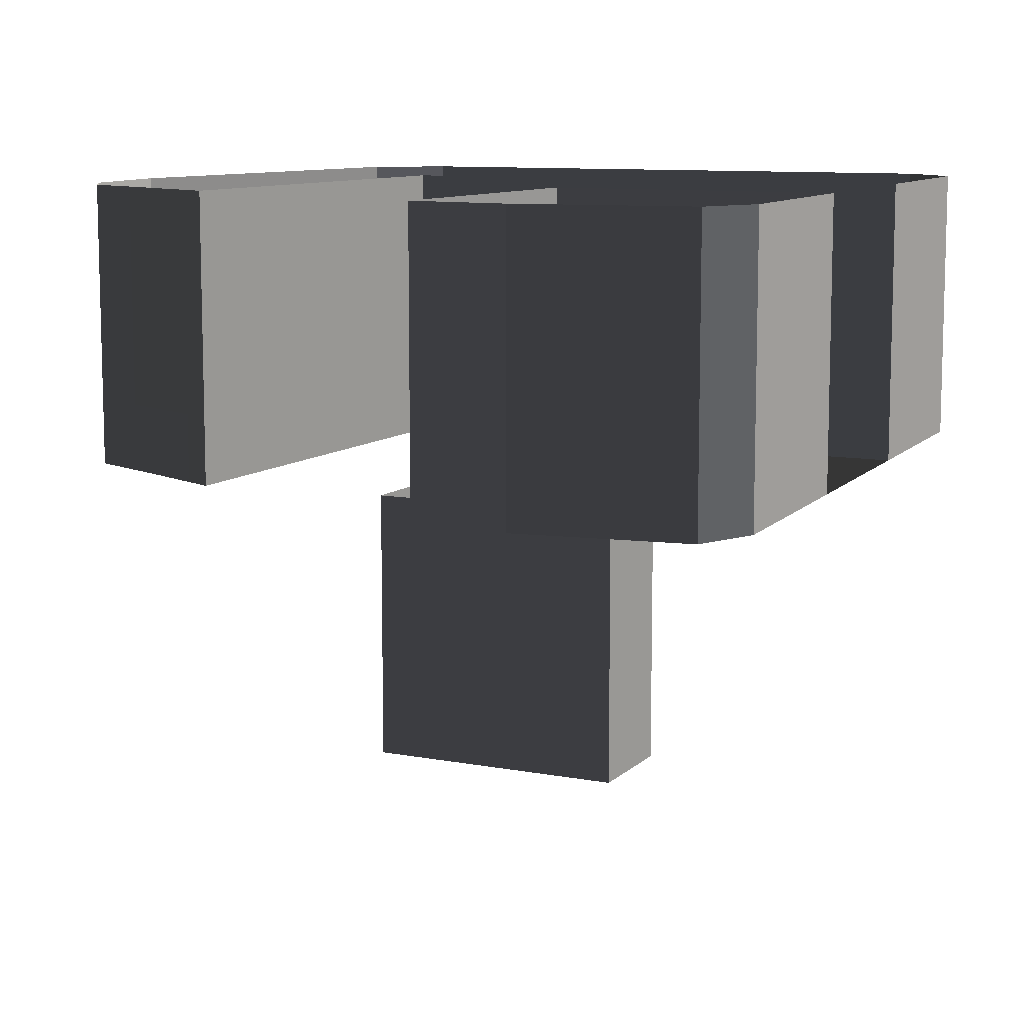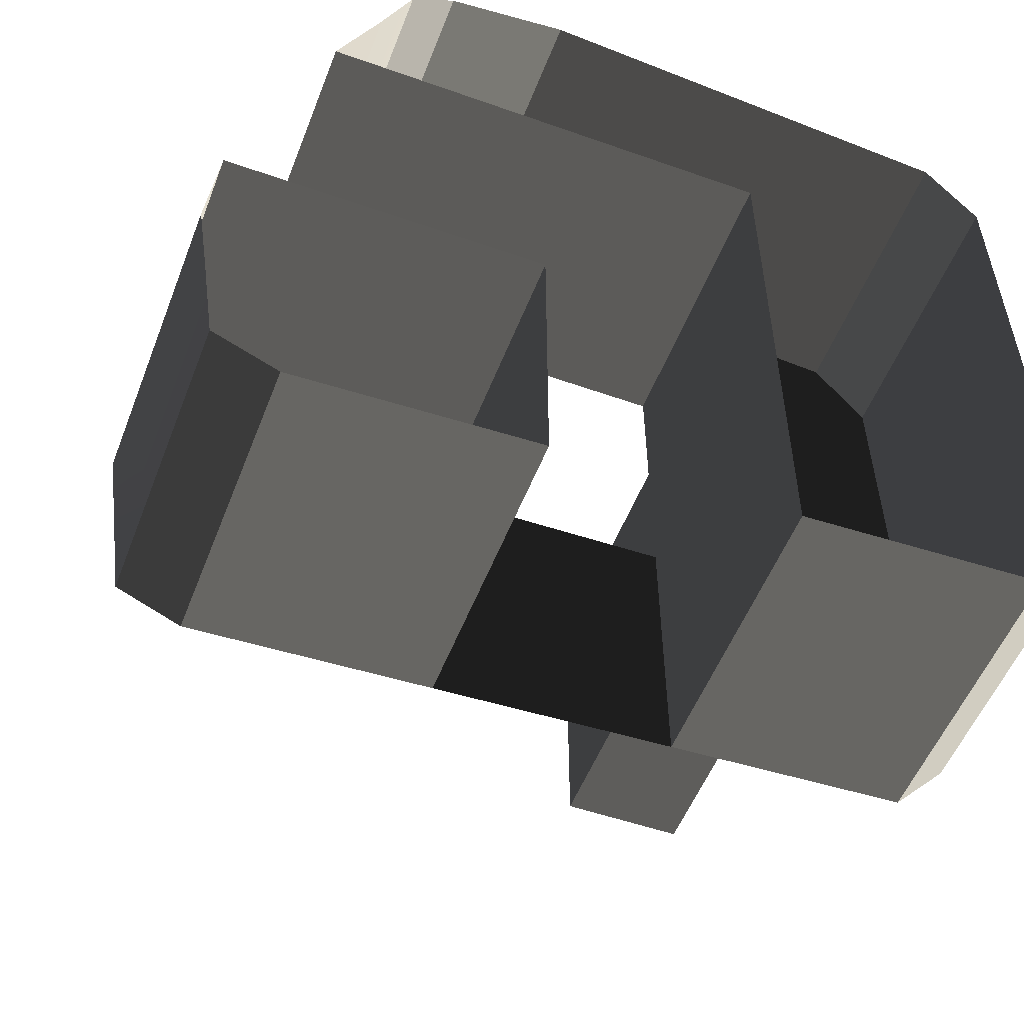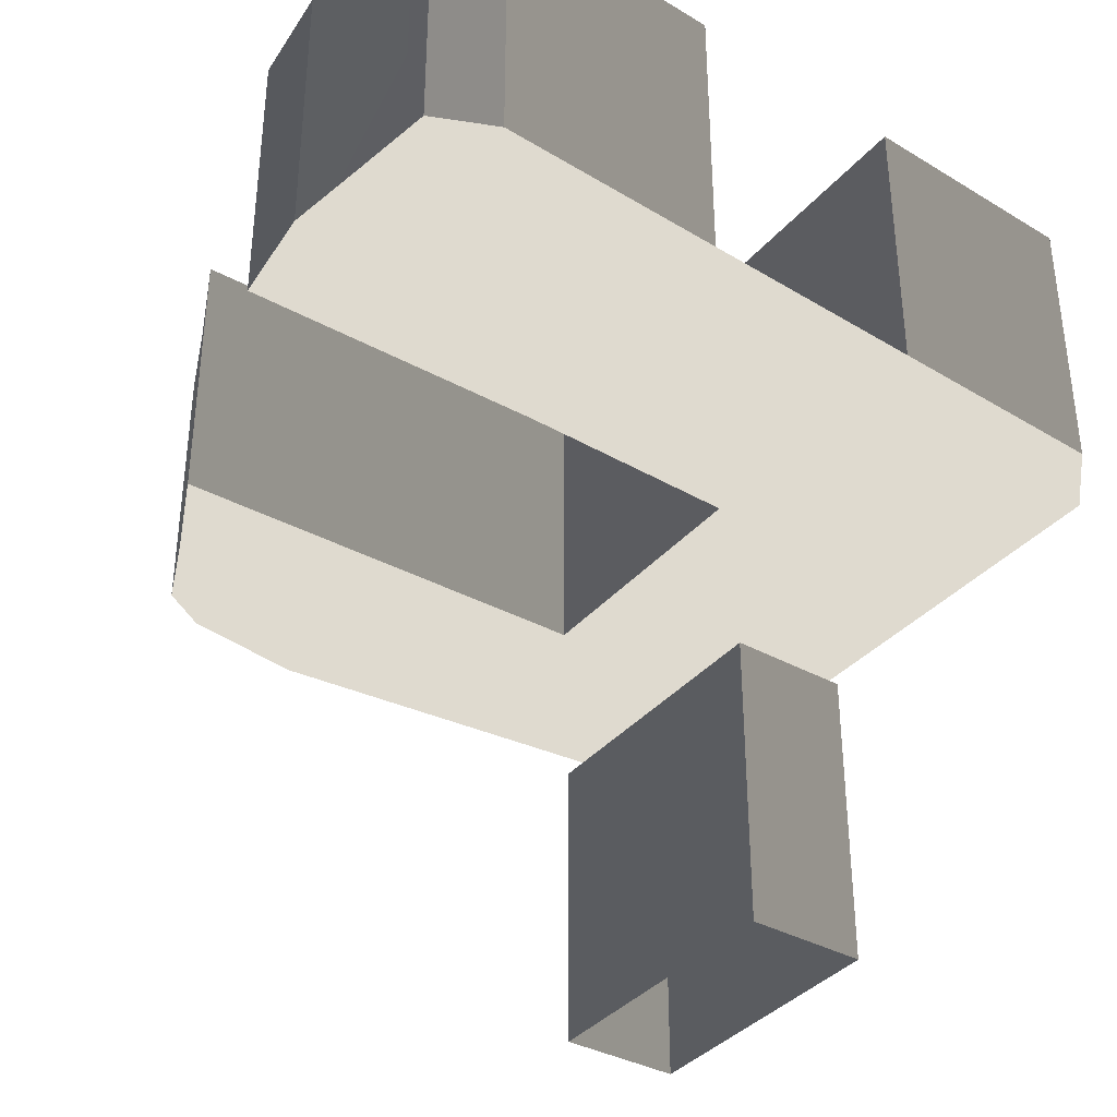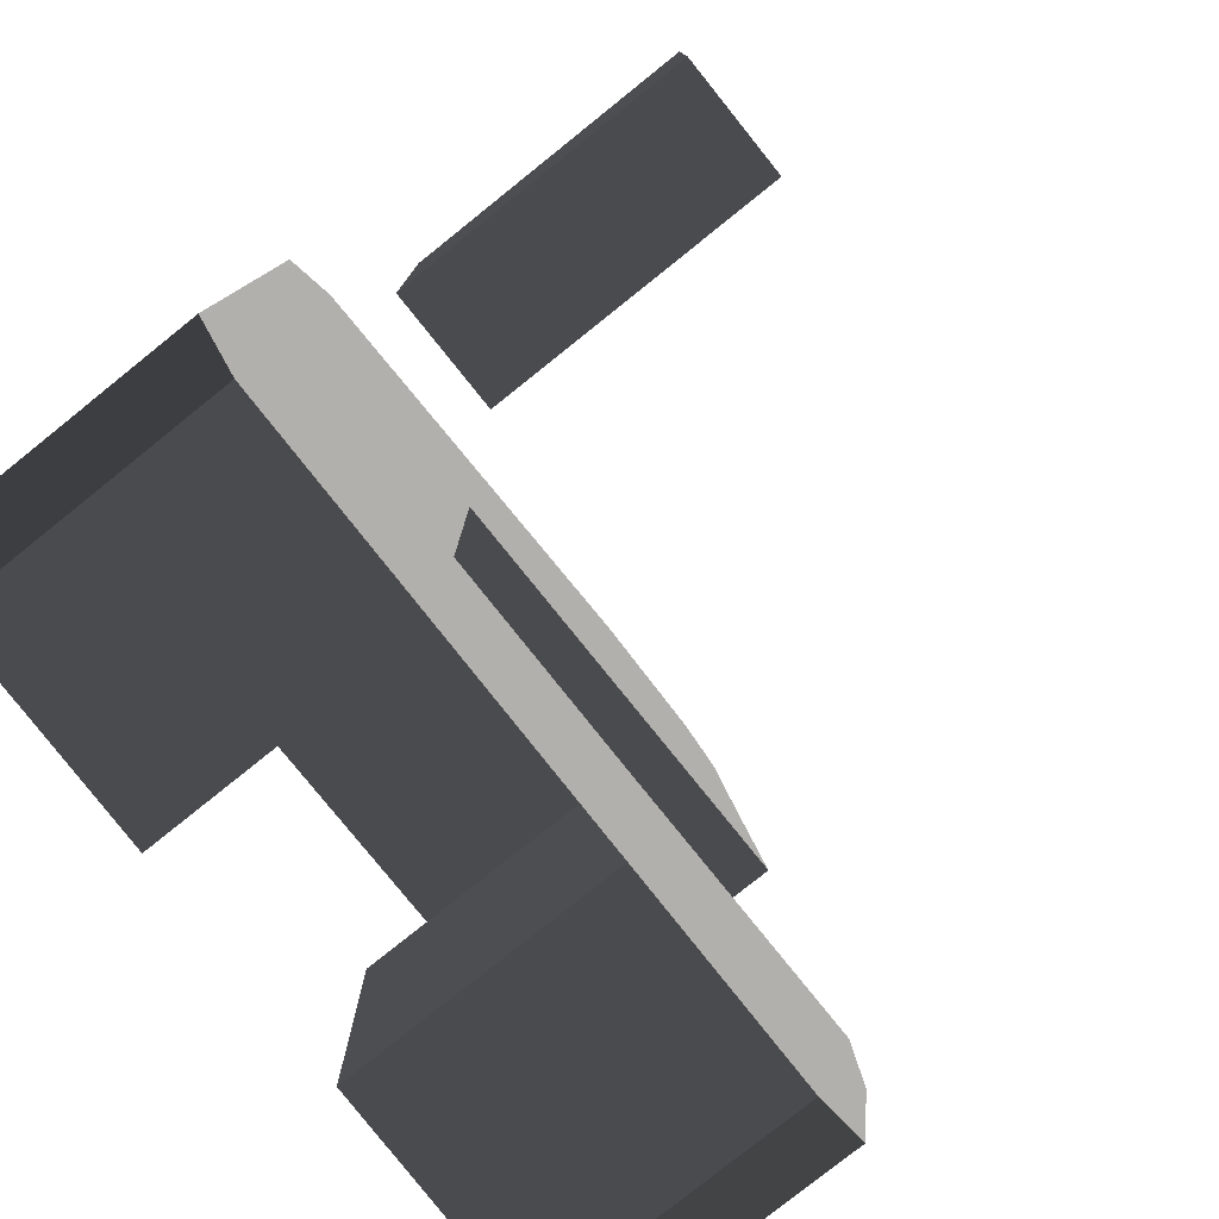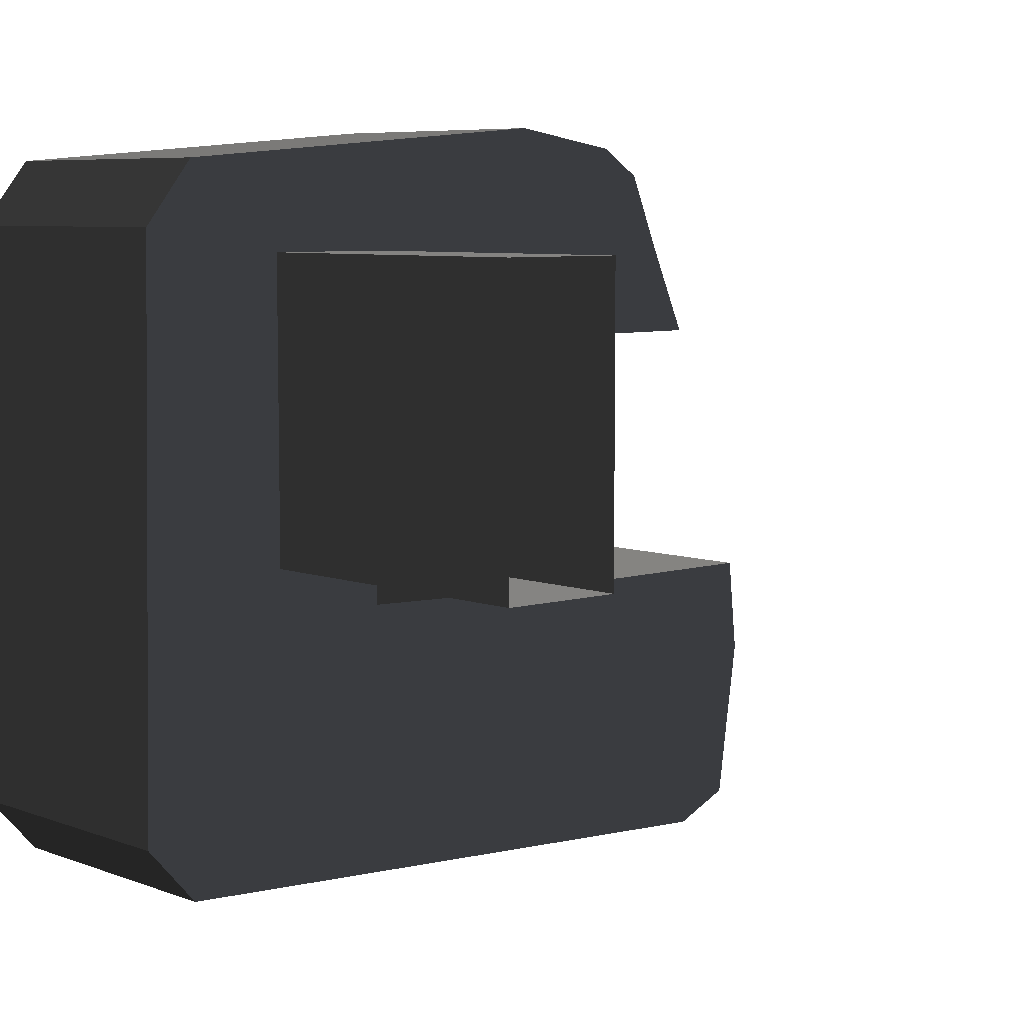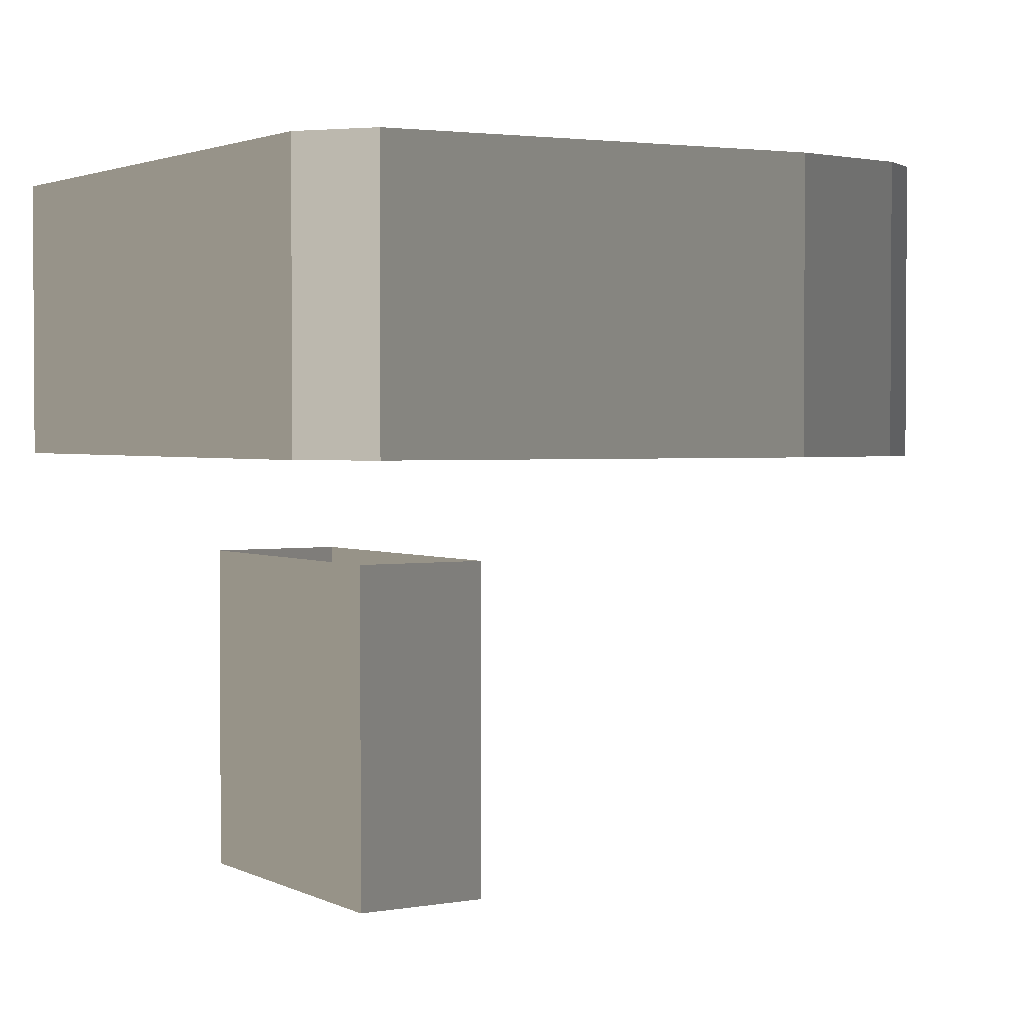
<metadata>
{"format":"obj","ext":"obj","renderer":"f3d","projection":"perspective","resolution":1024,"background":"white","views":[{"elev":9.9,"azim":-63.8,"up":"+Z"},{"elev":-52.8,"azim":-20.9,"up":"+Y"},{"elev":-36.9,"azim":-34.9,"up":"+Z"},{"elev":-78.6,"azim":128.7,"up":"+Y"},{"elev":7.0,"azim":136.8,"up":"+Y"},{"elev":2.1,"azim":148.2,"up":"+Z"}]}
</metadata>
<code>
v -47.29 -8.534 -0.7847
v -48.41 -19.2 -0.7847
v -47.13 -27.77 -0.7847
v -45.79 -37.15 -0.7847
v -39.21 -40.04 -0.7847
v -26.89 -39.34 -0.7847
v -14.57 -38.65 -0.7847
v -14.57 -8.373 -0.7847
v 10.08 -37.26 -0.7847
v 9.889 -7.518 -0.7847
v -25.11 42.05 -0.7847
v -29.84 38.96 -0.7847
v -33.35 30.57 -0.7847
v -37.8 20.66 -0.7847
v -12.09 44.16 -0.7847
v -0.6064 43.21 -0.7847
v 9.712 20.59 -0.7846
v 10.88 42.25 -0.7847
v 22.36 41.29 -0.7847
v 33.84 40.33 -0.7847
v 39.35 33.42 -0.7847
v 39.56 20.84 -0.7847
v 39.78 8.264 -0.7847
v 40 -4.315 -0.7847
v 22.4 -36.57 -0.7847
v 34.72 -35.87 -0.7847
v 40.22 -16.89 -0.7847
v 40.44 -29.47 -0.7847
v 17.51 31 -44.23
v 17.51 -0.56 -44.23
v 17.51 31 -10.86
v 17.51 -0.56 -10.86
v 30.96 31 -44.23
v 17.51 31 -44.23
v 30.96 31 -10.86
v 17.51 31 -10.86
v 30.96 -0.4227 -44.23
v 30.96 31 -44.23
v 30.96 -0.4226 -10.86
v 30.96 31 -10.86
v 17.51 -0.56 -44.23
v 30.96 -0.4227 -44.23
v 17.51 -0.56 -10.86
v 30.96 -0.4226 -10.86
v 9.712 20.59 -0.7846
v 10.08 -37.26 -0.7847
v 10.08 -37.26 9.295
v 9.712 20.59 9.295
v 10.08 -37.26 19.38
v 9.712 20.59 19.38
v 9.712 20.59 29.46
v 10.08 -37.26 29.46
v 39.35 33.42 -0.7847
v 33.84 40.33 -0.7847
v 33.84 40.33 9.295
v 39.35 33.42 9.295
v 33.84 40.33 19.38
v 39.35 33.42 19.38
v 39.35 33.42 29.46
v 33.84 40.33 29.46
v -14.57 -8.373 -0.7847
v -47.29 -8.534 -0.7847
v -47.29 -8.534 9.295
v -14.57 -8.373 9.295
v -47.29 -8.534 19.38
v -14.57 -8.373 19.38
v -14.57 -8.373 29.46
v -47.29 -8.534 29.46
v -48.41 -19.2 9.295
v -48.41 -19.2 -0.7847
v -47.13 -27.77 9.295
v -47.13 -27.77 -0.7847
v -45.79 -37.15 -0.7847
v -45.79 -37.15 9.295
v -45.79 -37.15 19.38
v -47.13 -27.77 19.38
v -48.41 -19.2 19.38
v -45.79 -37.15 29.46
v -47.13 -27.77 29.46
v -48.41 -19.2 29.46
v -12.09 44.16 -0.7847
v -25.11 42.05 -0.7847
v -25.11 42.05 9.295
v -12.09 44.16 9.295
v -25.11 42.05 19.38
v -12.09 44.16 19.38
v -12.09 44.16 29.46
v -25.11 42.05 29.46
v -37.8 20.66 -0.7847
v 9.712 20.59 -0.7846
v 9.712 20.59 9.295
v -37.8 20.66 9.295
v 9.712 20.59 19.38
v -37.8 20.66 19.38
v -37.8 20.66 29.46
v 9.712 20.59 29.46
v -45.79 -37.15 -0.7847
v -39.21 -40.04 -0.7847
v -39.21 -40.04 9.295
v -45.79 -37.15 9.295
v -39.21 -40.04 19.38
v -45.79 -37.15 19.38
v -45.79 -37.15 29.46
v -39.21 -40.04 29.46
v 40.44 -29.47 9.295
v 40.44 -29.47 -0.7847
v 40.22 -16.89 9.295
v 40.22 -16.89 -0.7847
v 40 -4.315 9.295
v 40 -4.315 -0.7847
v 39.56 20.84 -0.7847
v 39.35 33.42 -0.7847
v 39.35 33.42 9.295
v 39.78 8.264 9.295
v 39.78 8.264 -0.7847
v 39.56 20.84 9.295
v 39.35 33.42 19.38
v 39.56 20.84 19.38
v 39.78 8.264 19.38
v 40.44 -29.47 19.38
v 40.22 -16.89 19.38
v 40 -4.315 19.38
v 39.35 33.42 29.46
v 39.56 20.84 29.46
v 39.78 8.264 29.46
v 40 -4.315 29.46
v 40.44 -29.47 29.46
v 40.22 -16.89 29.46
v 34.72 -35.87 -0.7847
v 40.44 -29.47 -0.7847
v 40.44 -29.47 9.295
v 34.72 -35.87 9.295
v 40.44 -29.47 19.38
v 34.72 -35.87 19.38
v 34.72 -35.87 29.46
v 40.44 -29.47 29.46
v -14.57 -38.65 -0.7847
v -14.57 -8.373 -0.7847
v -14.57 -8.373 9.295
v -14.57 -38.65 9.295
v -14.57 -8.373 19.38
v -14.57 -38.65 19.38
v -14.57 -38.65 29.46
v -14.57 -8.373 29.46
v -47.29 -8.534 -0.7847
v -48.41 -19.2 -0.7847
v -48.41 -19.2 9.295
v -47.29 -8.534 9.295
v -48.41 -19.2 19.38
v -47.29 -8.534 19.38
v -47.29 -8.534 29.46
v -48.41 -19.2 29.46
v 22.4 -36.57 -0.7847
v 34.72 -35.87 -0.7847
v 34.72 -35.87 9.295
v 22.4 -36.57 9.295
v 10.08 -37.26 -0.7847
v 10.08 -37.26 9.295
v 34.72 -35.87 19.38
v 22.4 -36.57 19.38
v 10.08 -37.26 19.38
v 10.08 -37.26 29.46
v 22.4 -36.57 29.46
v 34.72 -35.87 29.46
v -39.21 -40.04 9.295
v -39.21 -40.04 -0.7847
v -26.89 -39.34 9.295
v -26.89 -39.34 -0.7847
v -14.57 -38.65 -0.7847
v -14.57 -38.65 9.295
v -14.57 -38.65 19.38
v -26.89 -39.34 19.38
v -39.21 -40.04 19.38
v -39.21 -40.04 29.46
v -26.89 -39.34 29.46
v -14.57 -38.65 29.46
v -25.11 42.05 -0.7847
v -29.84 38.96 -0.7847
v -29.84 38.96 9.295
v -25.11 42.05 9.295
v -25.11 42.05 29.46
v -25.11 42.05 19.38
v -29.84 38.96 29.46
v -29.84 38.96 19.38
v -0.6064 43.21 -0.7847
v -12.09 44.16 -0.7847
v -12.09 44.16 9.295
v -0.6064 43.21 9.295
v 10.88 42.25 -0.7847
v 22.36 41.29 -0.7847
v 10.88 42.25 9.295
v 22.36 41.29 9.295
v 33.84 40.33 -0.7847
v 33.84 40.33 9.295
v 10.88 42.25 19.38
v -0.6064 43.21 19.38
v -12.09 44.16 19.38
v 33.84 40.33 29.46
v 33.84 40.33 19.38
v 22.36 41.29 29.46
v -12.09 44.16 29.46
v -0.6064 43.21 29.46
v 10.88 42.25 29.46
v 22.36 41.29 19.38
v -33.35 30.57 -0.7847
v -37.8 20.66 -0.7847
v -37.8 20.66 9.295
v -33.35 30.57 9.295
v -29.84 38.96 -0.7847
v -29.84 38.96 9.295
v -29.84 38.96 19.38
v -33.35 30.57 19.38
v -37.8 20.66 19.38
v -29.84 38.96 29.46
v -33.35 30.57 29.46
v -37.8 20.66 29.46
g Plane.000_36484_613
f 1 3 2
f 1 4 3
f 1 5 4
f 1 6 5
f 1 7 6
f 7 1 8
f 7 8 9
f 9 8 10
f 11 13 12
f 11 14 13
f 15 14 11
f 16 14 15
f 16 17 14
f 18 17 16
f 18 10 17
f 19 10 18
f 20 10 19
f 21 10 20
f 22 10 21
f 23 10 22
f 10 23 24
f 10 25 9
f 10 26 25
f 24 26 10
f 27 26 24
f 26 27 28
f 29 31 30
f 30 31 32
f 33 35 34
f 34 35 36
f 37 39 38
f 38 39 40
f 41 43 42
f 42 43 44
f 45 47 46
f 48 47 45
f 48 49 47
f 50 49 48
f 51 52 50
f 50 52 49
f 53 55 54
f 56 55 53
f 56 57 55
f 58 57 56
f 59 60 58
f 58 60 57
f 61 63 62
f 64 63 61
f 64 65 63
f 66 65 64
f 67 68 66
f 66 68 65
f 69 71 70
f 70 71 72
f 72 74 73
f 71 74 72
f 71 75 74
f 76 75 71
f 69 76 71
f 77 76 69
f 76 78 75
f 79 78 76
f 80 79 77
f 77 79 76
f 81 83 82
f 84 83 81
f 84 85 83
f 86 85 84
f 87 88 86
f 86 88 85
f 89 91 90
f 92 91 89
f 92 93 91
f 94 93 92
f 95 96 94
f 94 96 93
f 97 99 98
f 100 99 97
f 100 101 99
f 102 101 100
f 103 104 102
f 102 104 101
f 105 107 106
f 106 107 108
f 107 109 108
f 108 109 110
f 111 113 112
f 109 114 110
f 110 114 115
f 116 113 111
f 115 116 111
f 114 116 115
f 116 117 113
f 118 117 116
f 114 118 116
f 109 119 114
f 119 118 114
f 120 121 105
f 105 121 107
f 122 119 109
f 107 122 109
f 121 122 107
f 118 123 117
f 124 123 118
f 119 124 118
f 125 124 119
f 122 125 119
f 126 125 122
f 127 128 120
f 120 128 121
f 128 126 121
f 121 126 122
f 129 131 130
f 132 131 129
f 132 133 131
f 134 133 132
f 135 136 134
f 134 136 133
f 137 139 138
f 140 139 137
f 140 141 139
f 142 141 140
f 143 144 142
f 142 144 141
f 145 147 146
f 148 147 145
f 148 149 147
f 150 149 148
f 151 152 150
f 150 152 149
f 153 155 154
f 156 155 153
f 157 156 153
f 158 156 157
f 156 159 155
f 160 159 156
f 158 160 156
f 161 160 158
f 162 163 161
f 161 163 160
f 163 164 160
f 160 164 159
f 165 167 166
f 166 167 168
f 168 170 169
f 167 170 168
f 167 171 170
f 172 171 167
f 165 172 167
f 173 172 165
f 174 175 173
f 173 175 172
f 175 176 172
f 172 176 171
f 177 179 178
f 180 179 177
f 181 183 182
f 182 183 184
f 182 184 180
f 180 184 179
f 185 187 186
f 188 187 185
f 189 188 185
f 190 191 189
f 191 188 189
f 192 191 190
f 193 192 190
f 194 192 193
f 195 196 191
f 191 196 188
f 192 195 191
f 188 197 187
f 196 197 188
f 198 200 199
f 196 201 197
f 202 201 196
f 195 202 196
f 203 202 195
f 204 195 192
f 204 203 195
f 200 203 204
f 199 200 204
f 199 204 194
f 194 204 192
f 205 207 206
f 208 207 205
f 209 208 205
f 210 208 209
f 211 212 210
f 210 212 208
f 208 213 207
f 212 213 208
f 214 215 211
f 211 215 212
f 215 216 212
f 212 216 213

</code>
